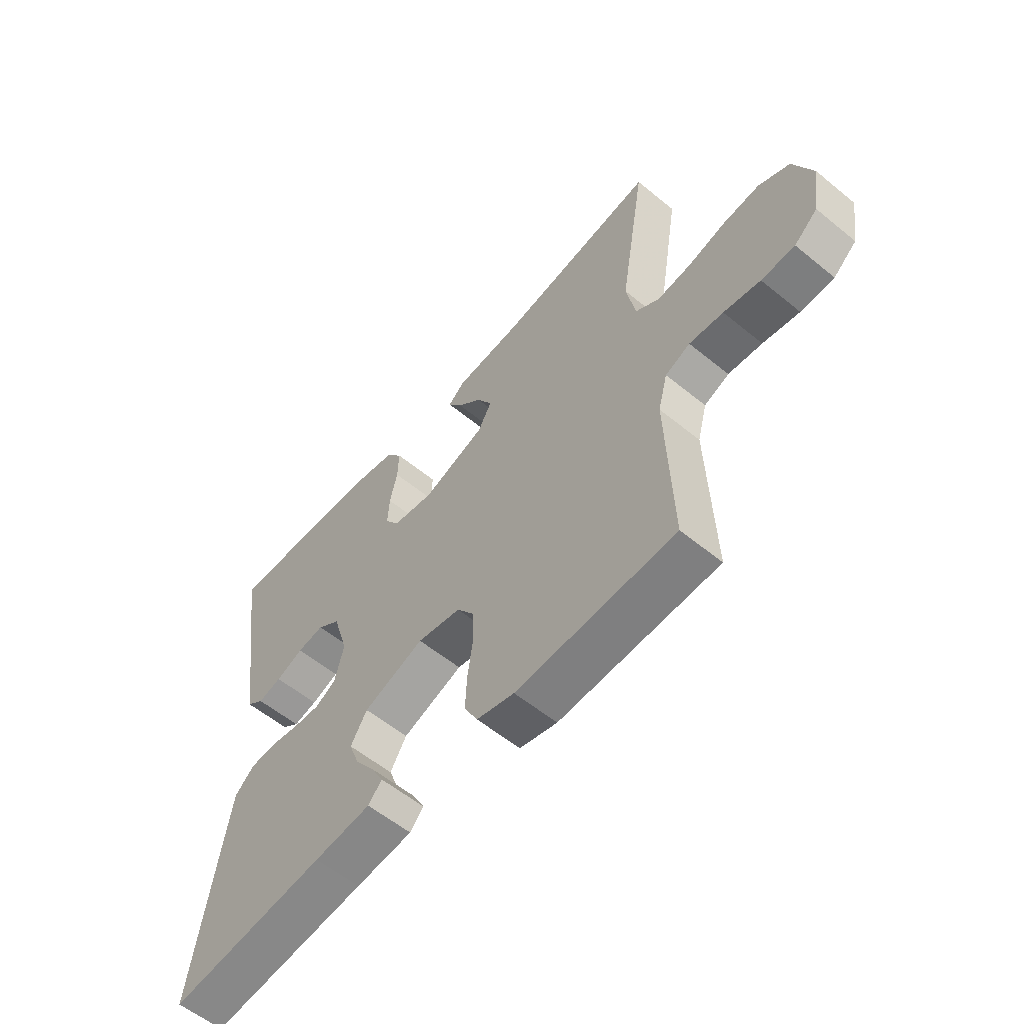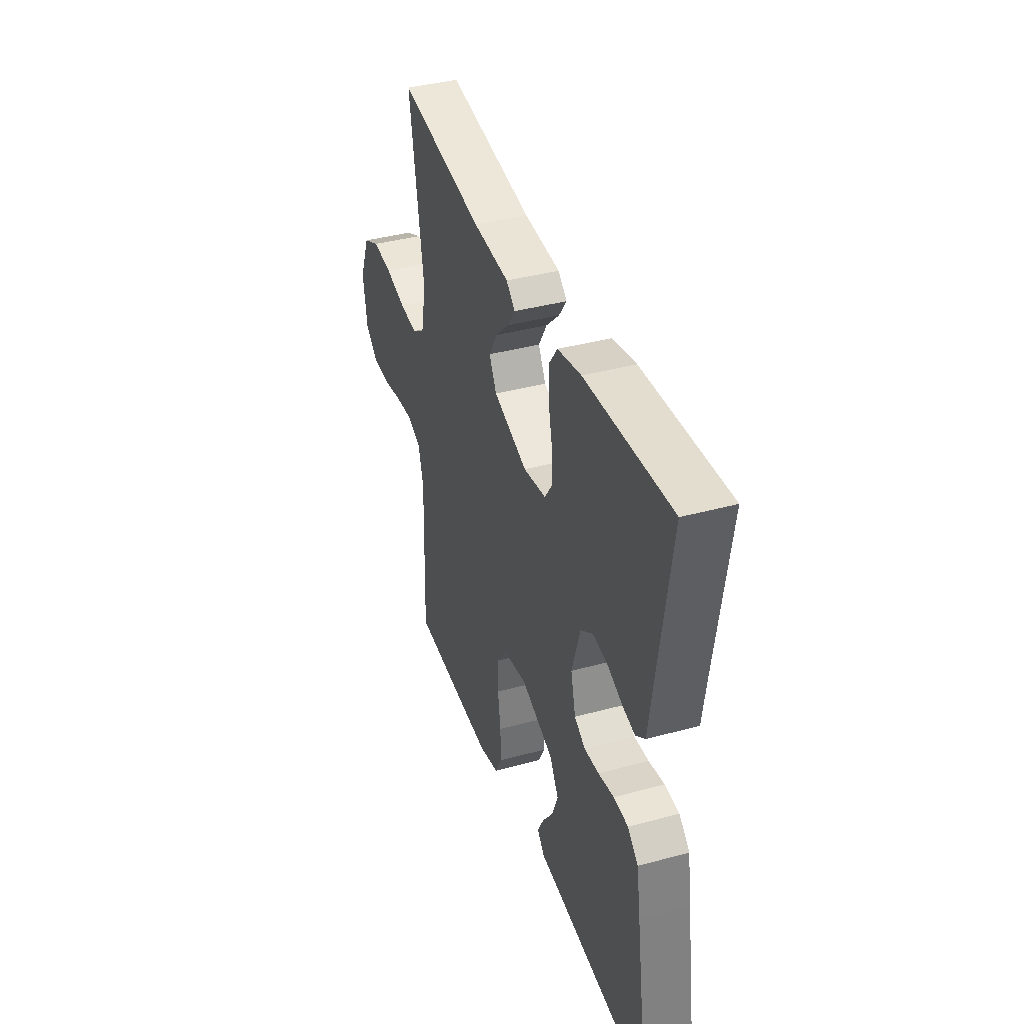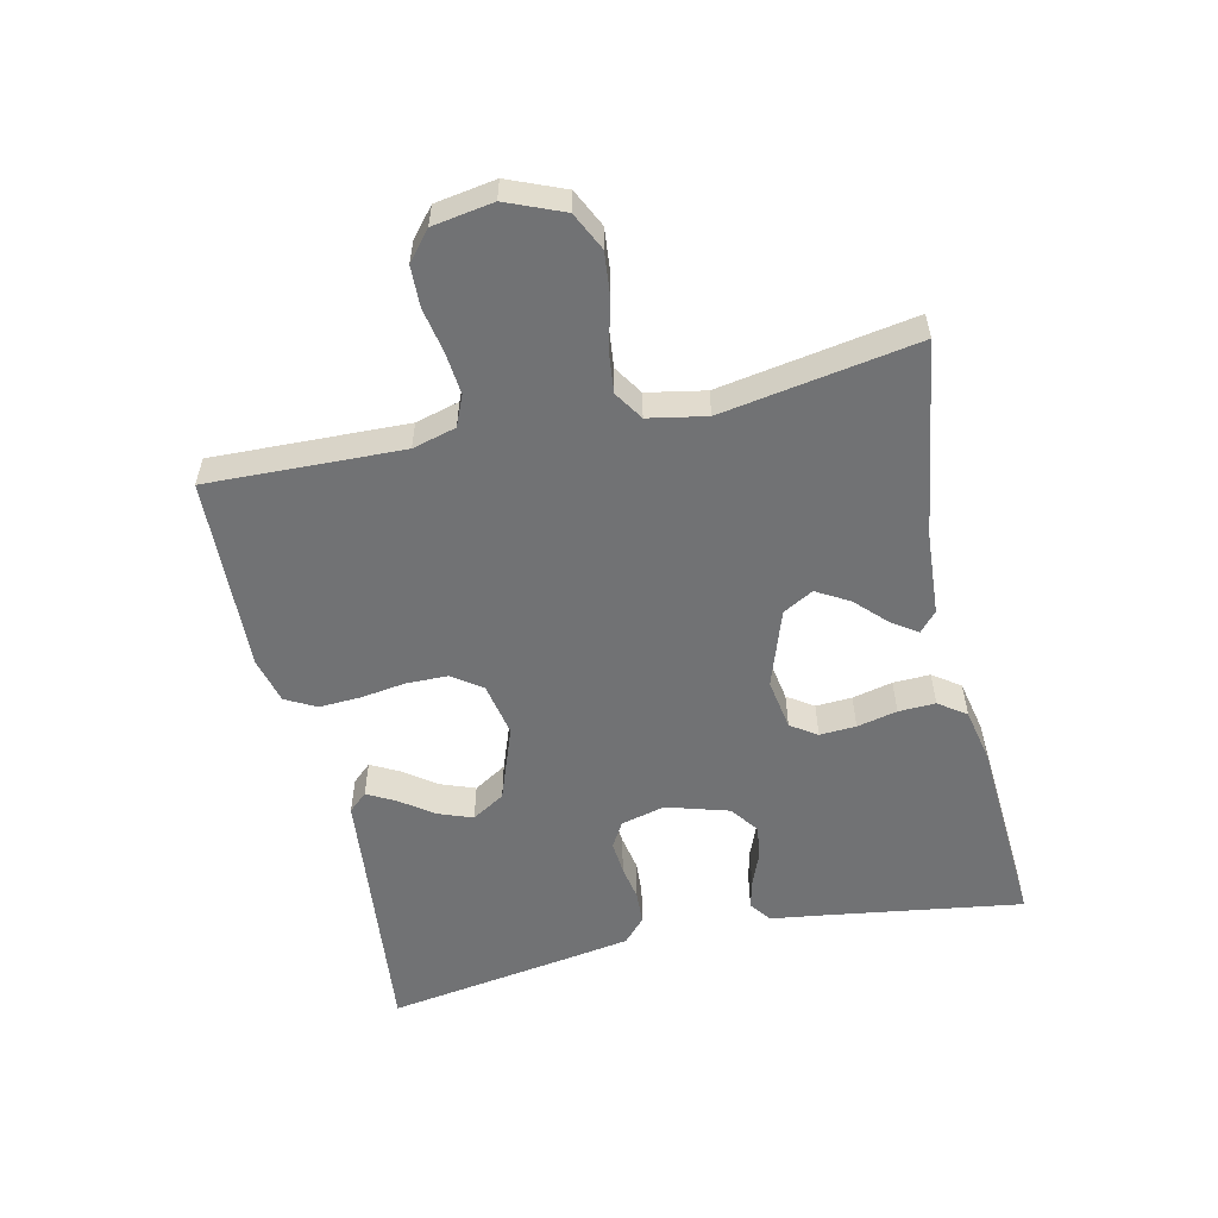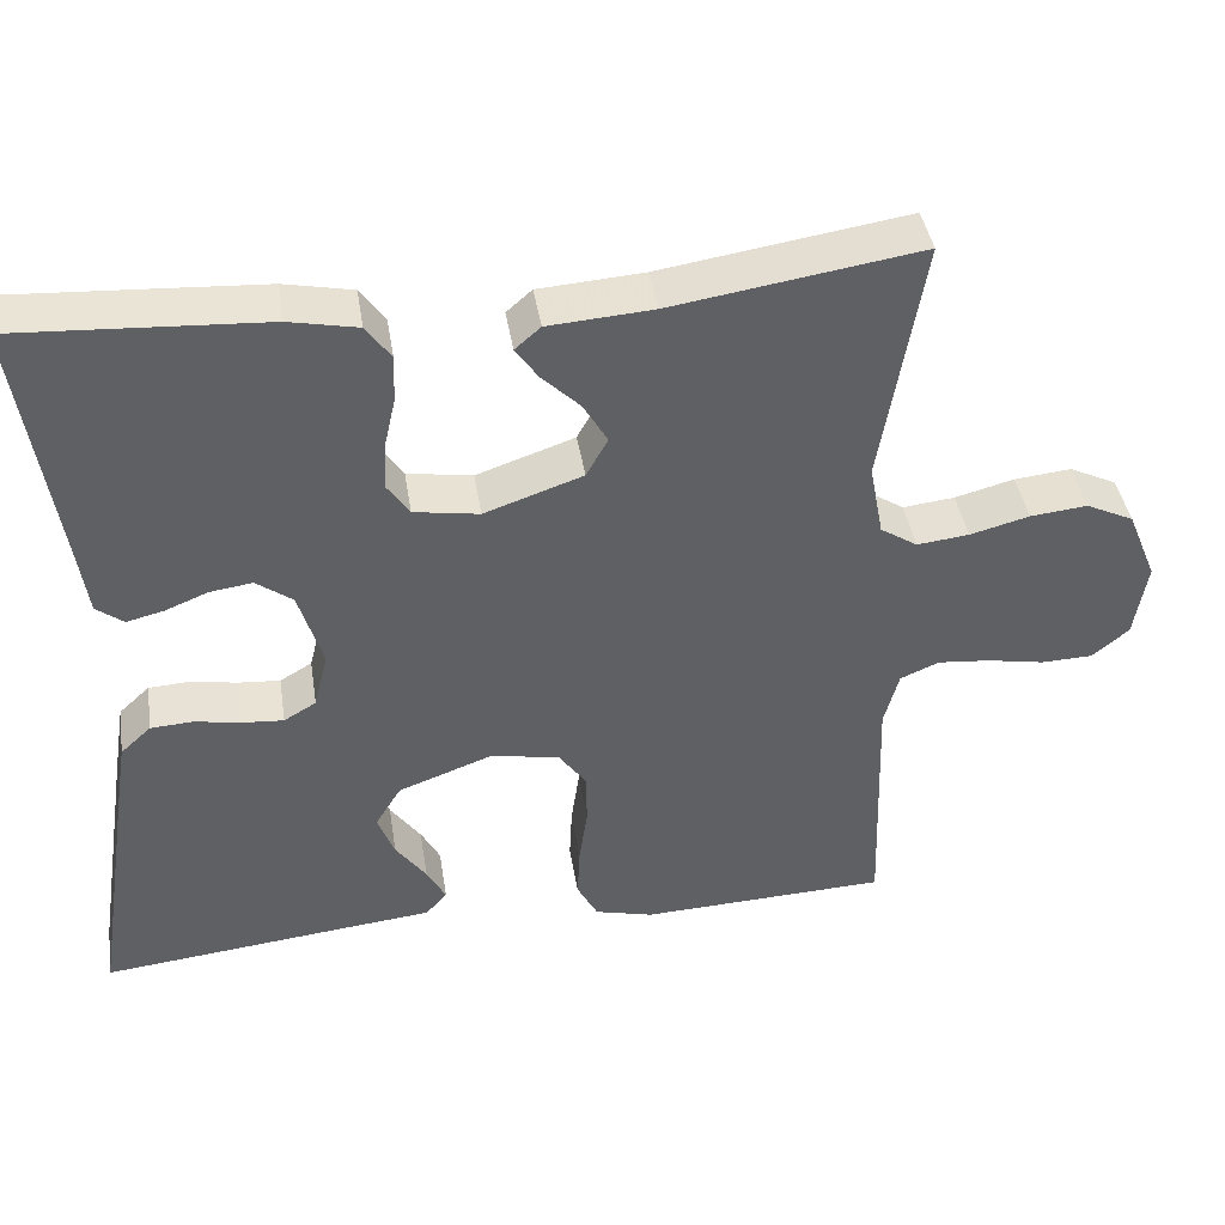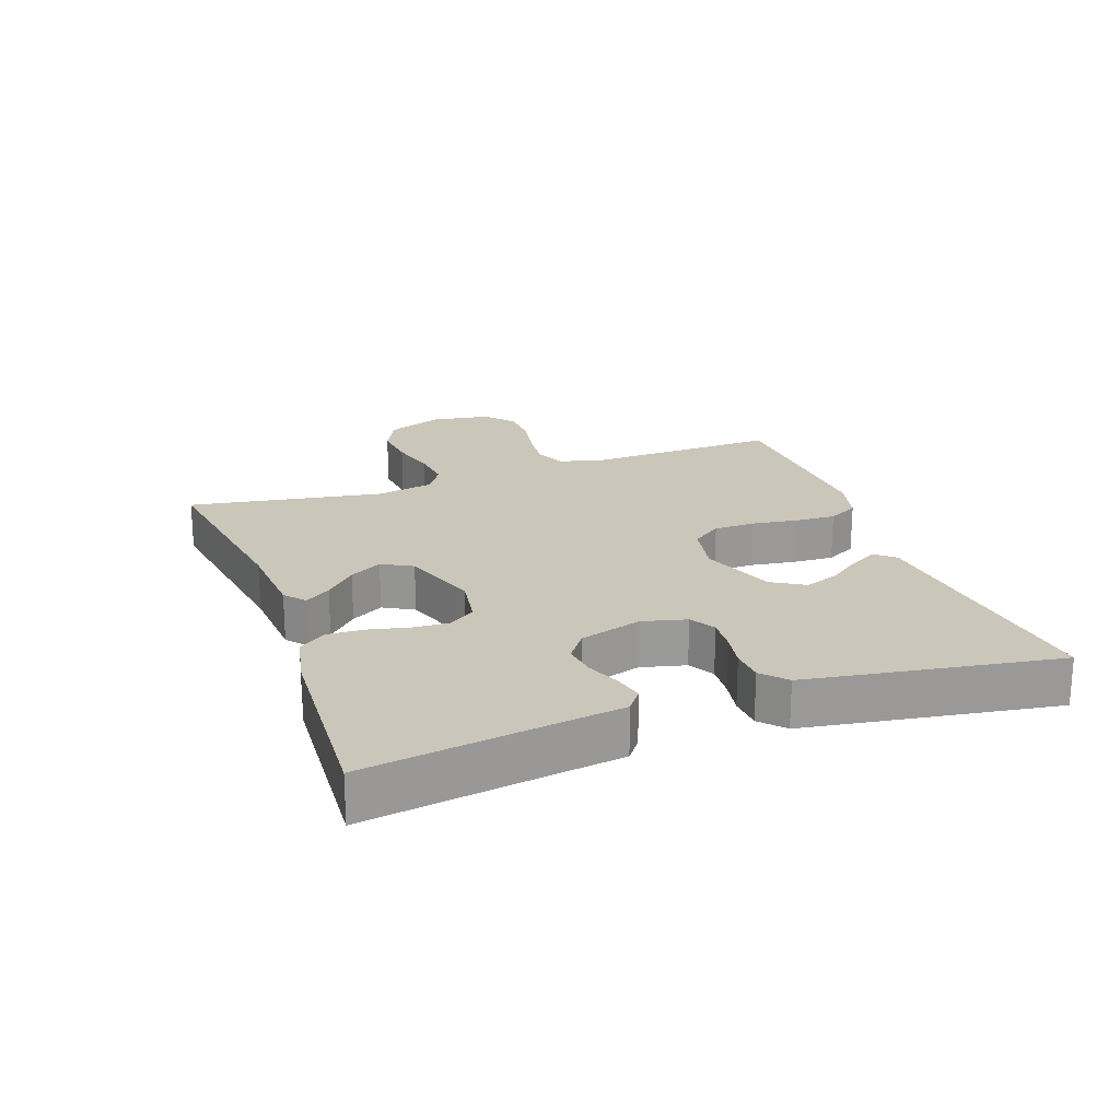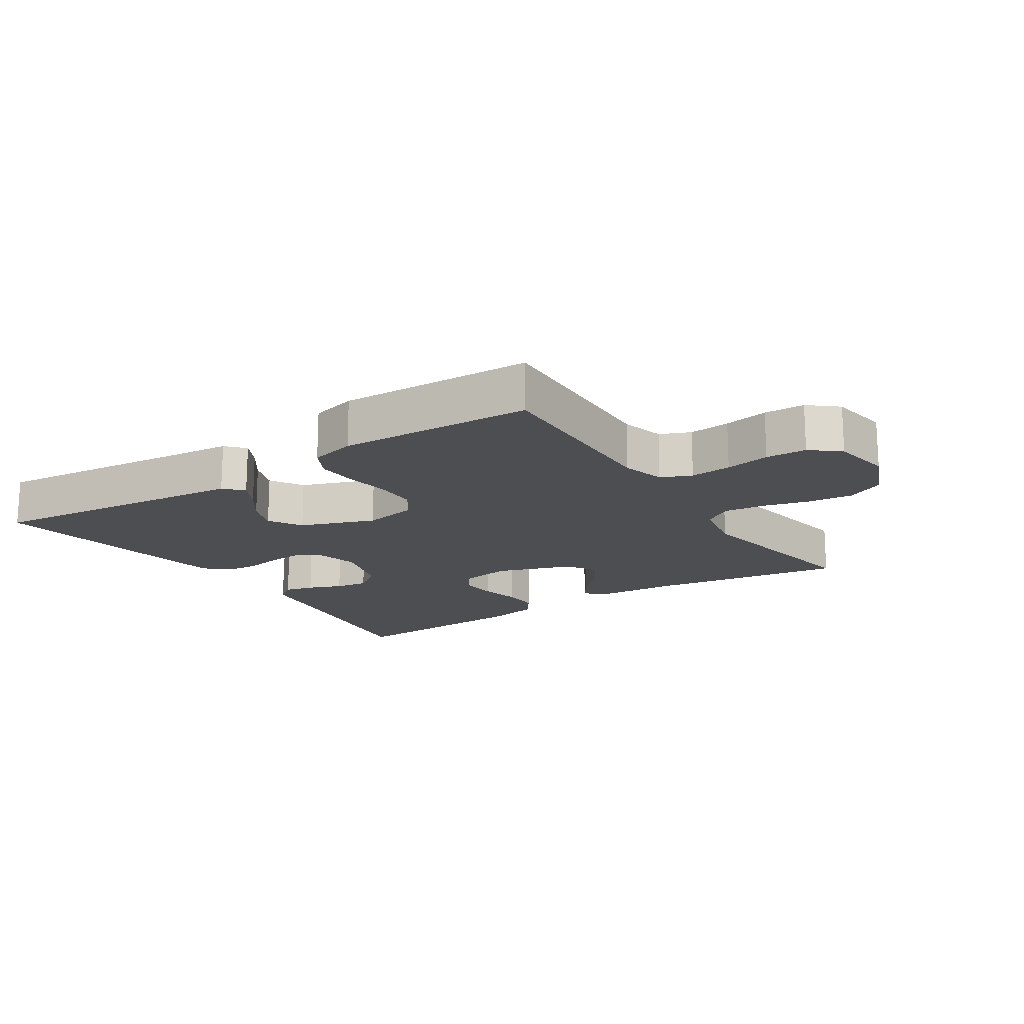
<metadata>
{"format":"obj","ext":"obj","renderer":"f3d","projection":"perspective","resolution":1024,"background":"white","views":[{"elev":-57.8,"azim":-130.3,"up":"+Z"},{"elev":39.1,"azim":71.2,"up":"+Z"},{"elev":-55.5,"azim":-77.2,"up":"+Y"},{"elev":41.7,"azim":171.0,"up":"+Z"},{"elev":21.2,"azim":70.3,"up":"+Y"},{"elev":-16.8,"azim":-146.8,"up":"+Y"}]}
</metadata>
<code>
v -0.5 0.07 -0.5
v -0.49 0.07 -0.2
v -0.508 0.07 -0.133
v -0.555 0.07 -0.113
v -0.619 0.07 -0.119
v -0.688 0.07 -0.132
v -0.751 0.07 -0.13
v -0.795 0.07 -0.093
v -0.81 0.07 0
v -0.774 0.07 0.087
v -0.716 0.07 0.115
v -0.647 0.07 0.108
v -0.575 0.07 0.089
v -0.512 0.07 0.082
v -0.467 0.07 0.111
v -0.45 0.07 0.2
v -0.5 0.07 0.5
v -0.2 0.07 0.454
v -0.073 0.07 0.445
v -0.042 0.07 0.418
v -0.069 0.07 0.379
v -0.116 0.07 0.333
v -0.145 0.07 0.283
v -0.119 0.07 0.236
v 0 0.07 0.195
v 0.079 0.07 0.208
v 0.106 0.07 0.248
v 0.103 0.07 0.304
v 0.089 0.07 0.366
v 0.087 0.07 0.423
v 0.117 0.07 0.465
v 0.2 0.07 0.482
v 0.5 0.07 0.5
v 0.455 0.07 0.2
v 0.443 0.07 0.114
v 0.41 0.07 0.089
v 0.365 0.07 0.1
v 0.313 0.07 0.121
v 0.262 0.07 0.128
v 0.218 0.07 0.096
v 0.189 0.07 0
v 0.206 0.07 -0.068
v 0.245 0.07 -0.091
v 0.296 0.07 -0.087
v 0.351 0.07 -0.077
v 0.402 0.07 -0.08
v 0.439 0.07 -0.114
v 0.453 0.07 -0.2
v 0.5 0.07 -0.5
v 0.2 0.07 -0.468
v 0.092 0.07 -0.457
v 0.066 0.07 -0.428
v 0.089 0.07 -0.385
v 0.126 0.07 -0.334
v 0.146 0.07 -0.281
v 0.115 0.07 -0.23
v 0 0.07 -0.188
v -0.083 0.07 -0.204
v -0.116 0.07 -0.25
v -0.117 0.07 -0.314
v -0.107 0.07 -0.383
v -0.104 0.07 -0.447
v -0.129 0.07 -0.494
v -0.2 0.07 -0.512
v -0.5 0 -0.5
v -0.49 0 -0.2
v -0.508 0 -0.133
v -0.555 0 -0.113
v -0.619 0 -0.119
v -0.688 0 -0.132
v -0.751 0 -0.13
v -0.795 0 -0.093
v -0.81 0 0
v -0.774 0 0.087
v -0.716 0 0.115
v -0.647 0 0.108
v -0.575 0 0.089
v -0.512 0 0.082
v -0.467 0 0.111
v -0.45 0 0.2
v -0.5 0 0.5
v -0.2 0 0.454
v -0.073 0 0.445
v -0.042 0 0.418
v -0.069 0 0.379
v -0.116 0 0.333
v -0.145 0 0.283
v -0.119 0 0.236
v 0 0 0.195
v 0.079 0 0.208
v 0.106 0 0.248
v 0.103 0 0.304
v 0.089 0 0.366
v 0.087 0 0.423
v 0.117 0 0.465
v 0.2 0 0.482
v 0.5 0 0.5
v 0.455 0 0.2
v 0.443 0 0.114
v 0.41 0 0.089
v 0.365 0 0.1
v 0.313 0 0.121
v 0.262 0 0.128
v 0.218 0 0.096
v 0.189 0 0
v 0.206 0 -0.068
v 0.245 0 -0.091
v 0.296 0 -0.087
v 0.351 0 -0.077
v 0.402 0 -0.08
v 0.439 0 -0.114
v 0.453 0 -0.2
v 0.5 0 -0.5
v 0.2 0 -0.468
v 0.092 0 -0.457
v 0.066 0 -0.428
v 0.089 0 -0.385
v 0.126 0 -0.334
v 0.146 0 -0.281
v 0.115 0 -0.23
v 0 0 -0.188
v -0.083 0 -0.204
v -0.116 0 -0.25
v -0.117 0 -0.314
v -0.107 0 -0.383
v -0.104 0 -0.447
v -0.129 0 -0.494
v -0.2 0 -0.512
f 64 1 2
f 63 64 2
f 62 63 2
f 61 62 2
f 60 61 2
f 59 60 2 3
f 58 59 3 4
f 57 58 4
f 52 53 54
f 51 52 54
f 50 51 54
f 50 54 55
f 49 50 55
f 48 49 55
f 47 48 55
f 46 47 55
f 45 46 55
f 44 45 55
f 43 44 55 56
f 36 37 38
f 35 36 38
f 34 35 38
f 34 38 39
f 33 34 39
f 32 33 39
f 31 32 39
f 30 31 39
f 29 30 39
f 28 29 39
f 27 28 39 40
f 20 21 22
f 19 20 22
f 18 19 22
f 18 22 23
f 17 18 23
f 16 17 23
f 15 16 23 24
f 11 12 13
f 10 11 13
f 9 10 13
f 8 9 13
f 7 8 13
f 6 7 13
f 5 6 13
f 4 5 13 14
f 15 24 25
f 14 15 25
f 4 14 25
f 57 4 25
f 26 27 40 41
f 26 41 42
f 25 26 42
f 57 25 42
f 42 43 56 57
f 66 65 128
f 66 128 127
f 66 127 126
f 66 126 125
f 66 125 124
f 67 66 124 123
f 68 67 123 122
f 68 122 121
f 118 117 116
f 118 116 115
f 118 115 114
f 119 118 114
f 119 114 113
f 119 113 112
f 119 112 111
f 119 111 110
f 119 110 109
f 119 109 108
f 120 119 108 107
f 102 101 100
f 102 100 99
f 102 99 98
f 103 102 98
f 103 98 97
f 103 97 96
f 103 96 95
f 103 95 94
f 103 94 93
f 103 93 92
f 104 103 92 91
f 86 85 84
f 86 84 83
f 86 83 82
f 87 86 82
f 87 82 81
f 87 81 80
f 88 87 80 79
f 77 76 75
f 77 75 74
f 77 74 73
f 77 73 72
f 77 72 71
f 77 71 70
f 77 70 69
f 78 77 69 68
f 89 88 79
f 89 79 78
f 89 78 68
f 89 68 121
f 105 104 91 90
f 106 105 90
f 106 90 89
f 106 89 121
f 121 120 107 106
f 1 65 66 2
f 2 66 67 3
f 3 67 68 4
f 4 68 69 5
f 5 69 70 6
f 6 70 71 7
f 7 71 72 8
f 8 72 73 9
f 9 73 74 10
f 10 74 75 11
f 11 75 76 12
f 12 76 77 13
f 13 77 78 14
f 14 78 79 15
f 15 79 80 16
f 16 80 81 17
f 17 81 82 18
f 18 82 83 19
f 19 83 84 20
f 20 84 85 21
f 21 85 86 22
f 22 86 87 23
f 23 87 88 24
f 24 88 89 25
f 25 89 90 26
f 26 90 91 27
f 27 91 92 28
f 28 92 93 29
f 29 93 94 30
f 30 94 95 31
f 31 95 96 32
f 32 96 97 33
f 33 97 98 34
f 34 98 99 35
f 35 99 100 36
f 36 100 101 37
f 37 101 102 38
f 38 102 103 39
f 39 103 104 40
f 40 104 105 41
f 41 105 106 42
f 42 106 107 43
f 43 107 108 44
f 44 108 109 45
f 45 109 110 46
f 46 110 111 47
f 47 111 112 48
f 48 112 113 49
f 49 113 114 50
f 50 114 115 51
f 51 115 116 52
f 52 116 117 53
f 53 117 118 54
f 54 118 119 55
f 55 119 120 56
f 56 120 121 57
f 57 121 122 58
f 58 122 123 59
f 59 123 124 60
f 60 124 125 61
f 61 125 126 62
f 62 126 127 63
f 63 127 128 64
f 64 128 65 1

</code>
